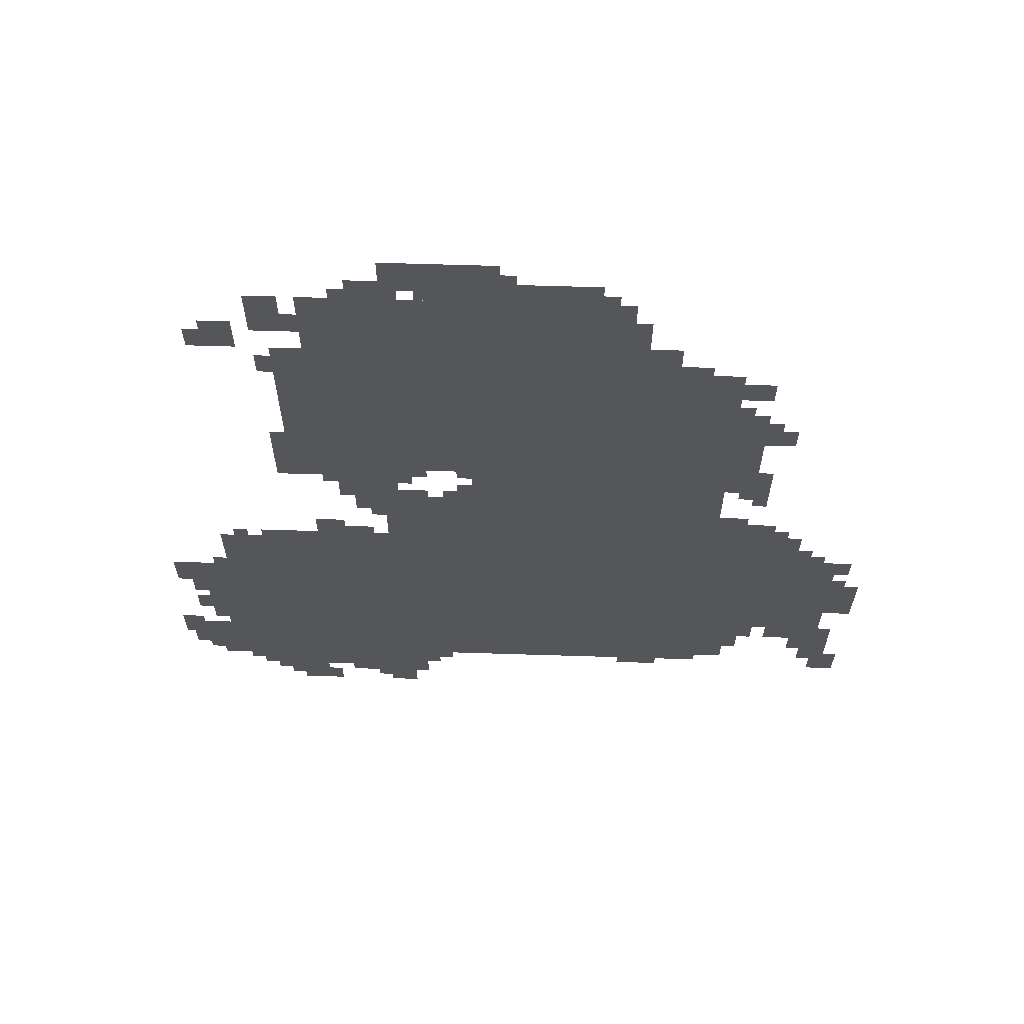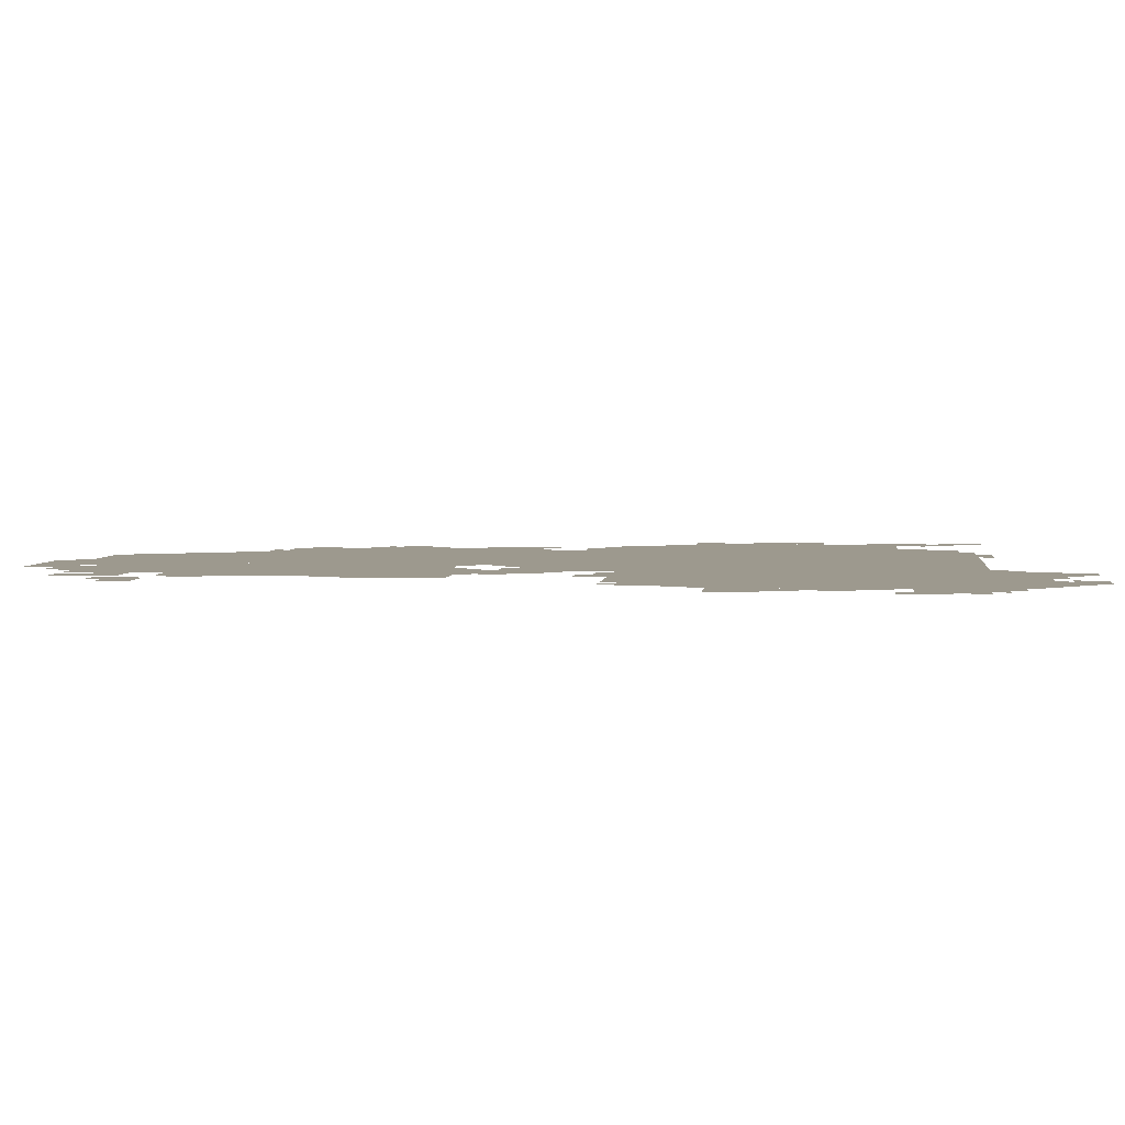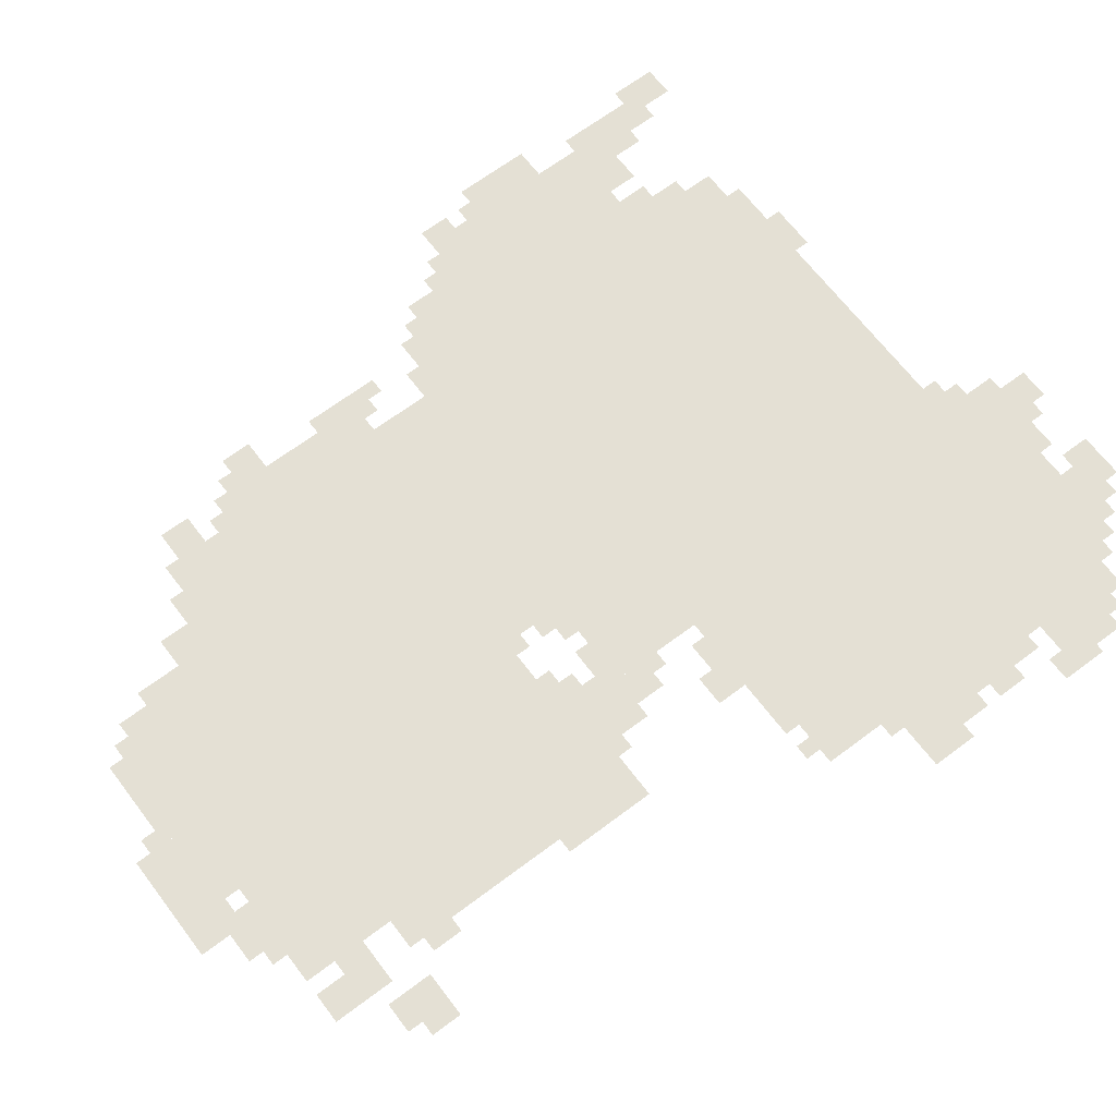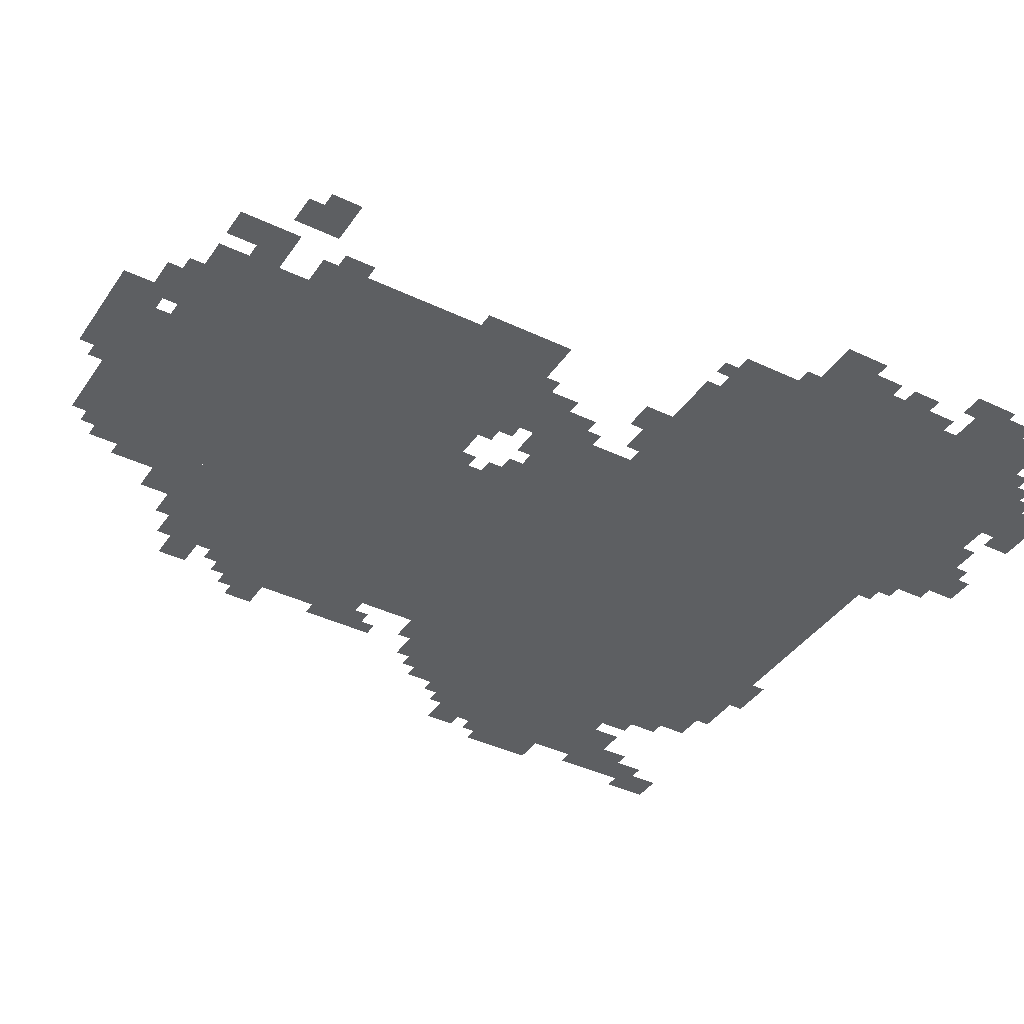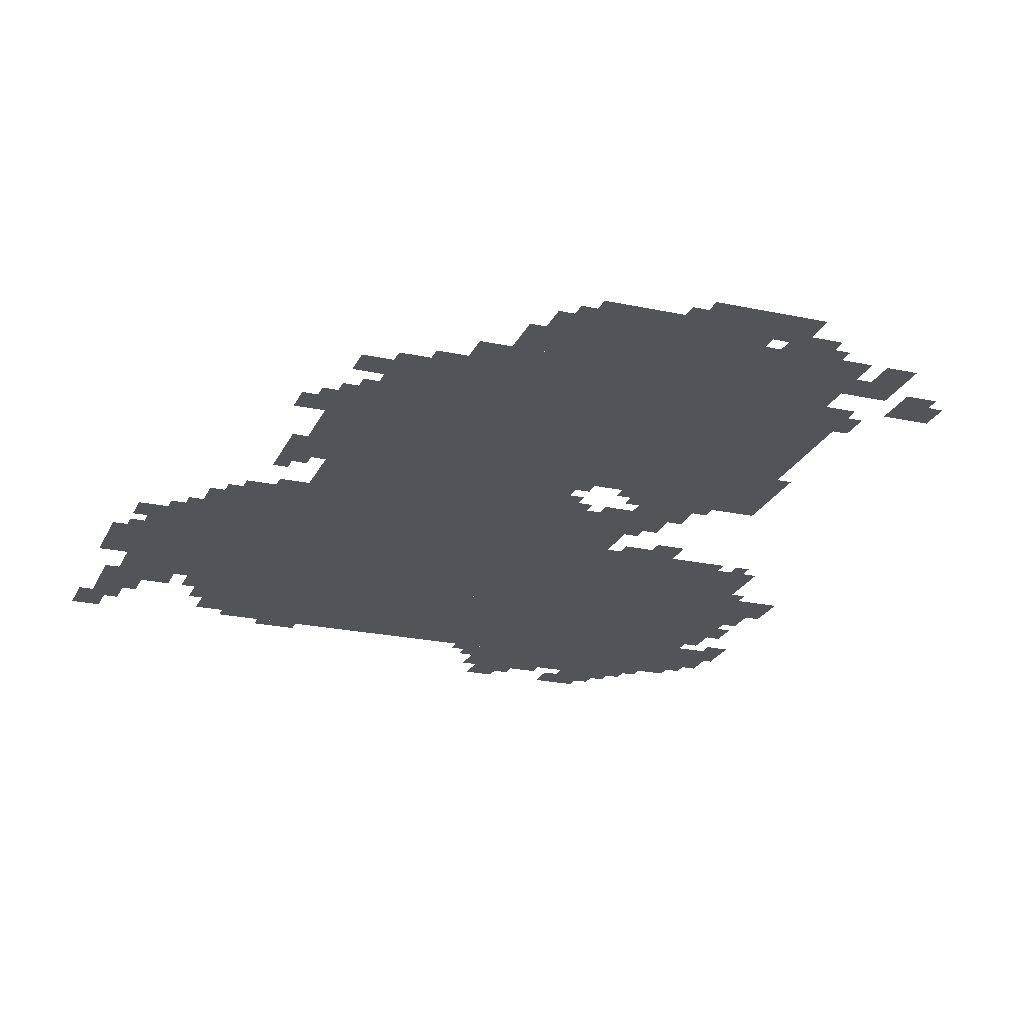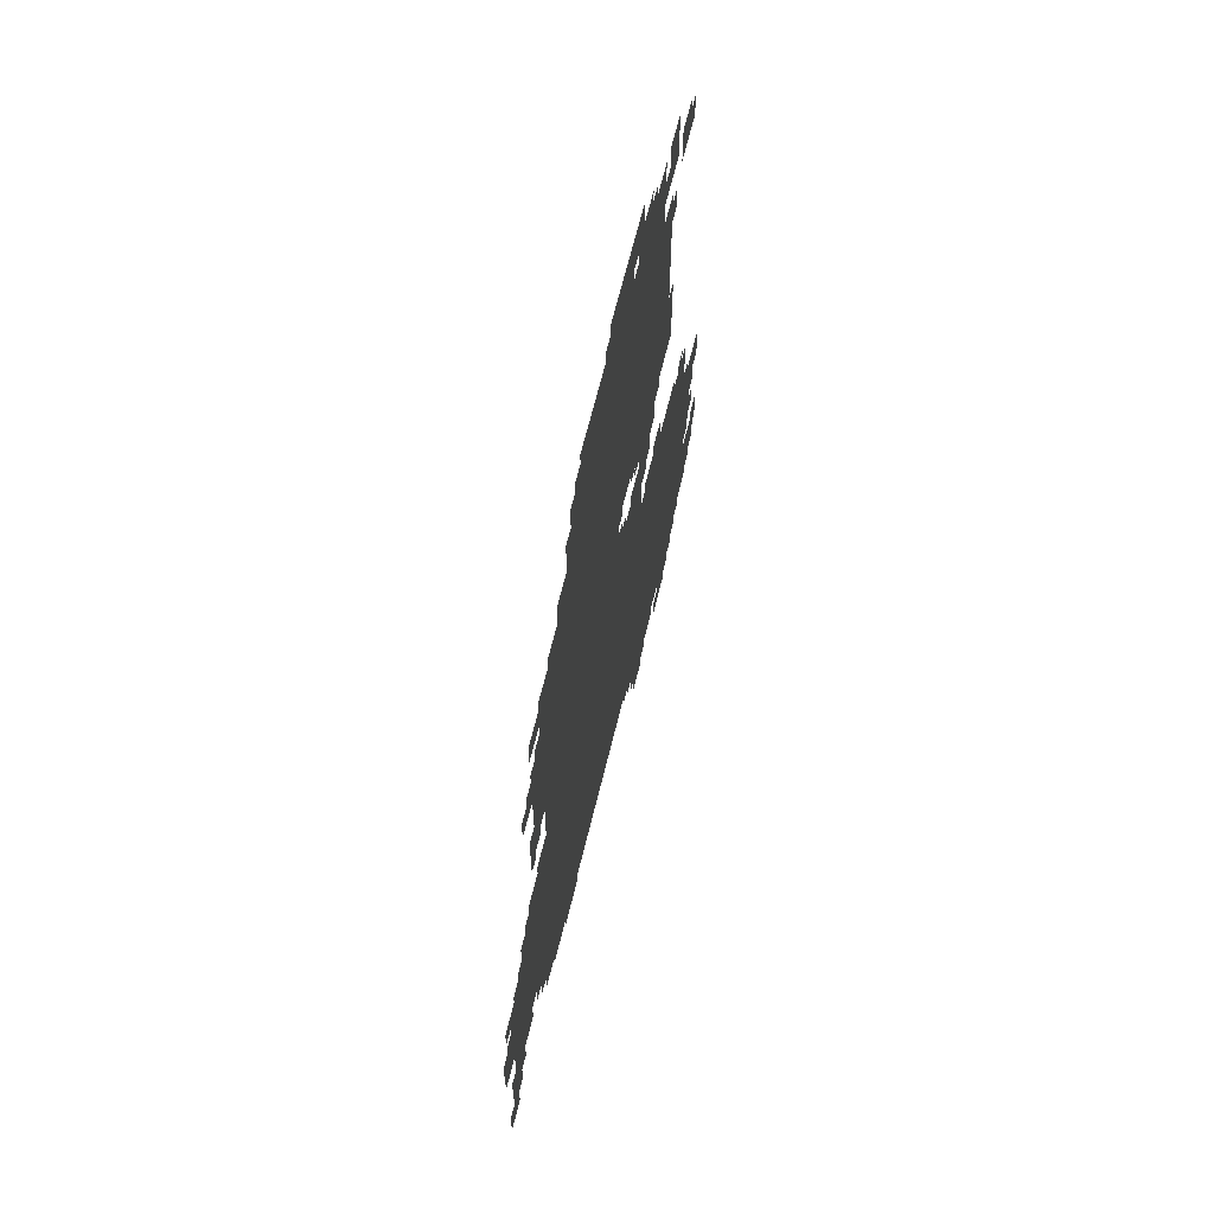
<metadata>
{"format":"obj","ext":"obj","renderer":"f3d","projection":"perspective","resolution":1024,"background":"white","views":[{"elev":64.4,"azim":1.8,"up":"+Y"},{"elev":3.4,"azim":-83.7,"up":"+Z"},{"elev":66.1,"azim":-127.1,"up":"+Z"},{"elev":-39.6,"azim":-120.8,"up":"+Z"},{"elev":-23.4,"azim":160.1,"up":"+Z"},{"elev":66.6,"azim":103.8,"up":"+Y"}]}
</metadata>
<code>
g feiteliedadi_younv-mesh
v -352 191 0
v -352 927 0
v -896 927 0
v -896 191 0
v -352 927 0
v -352 1663 0
v -896 1663 0
v -896 927 0
v -896 511 0
v -896 863 0
v -1472 863 0
v -1472 511 0
v -896 191 0
v -896 511 0
v -1472 511 0
v -1472 191 0
v -896 1215 0
v -896 1567 0
v -1216 1567 0
v -1216 1215 0
v -896 1567 0
v -896 1919 0
v -1216 1919 0
v -1216 1567 0
v -64 415 0
v -64 799 0
v -352 799 0
v -352 415 0
v -608 1663 0
v -608 1951 0
v -896 1951 0
v -896 1663 0
v -896 863 0
v -896 1087 0
v -1088 1087 0
v -1088 863 0
v -192 799 0
v -192 959 0
v -352 959 0
v -352 799 0
v -832 1951 0
v -832 2047 0
v -1056 2047 0
v -1056 1951 0
v -1216 1439 0
v -1216 1727 0
v -1280 1727 0
v -1280 1439 0
v -1056 1087 0
v -1056 1215 0
v -1184 1215 0
v -1184 1087 0
v -1216 1183 0
v -1216 1439 0
v -1280 1439 0
v -1280 1183 0
v -992 127 0
v -992 191 0
v -1248 191 0
v -1248 127 0
v -1248 127 0
v -1248 191 0
v -1472 191 0
v -1472 127 0
v -256 287 0
v -256 415 0
v -352 415 0
v -352 287 0
v -288 1311 0
v -288 1503 0
v -352 1503 0
v -352 1311 0
v -288 1151 0
v -288 1311 0
v -352 1311 0
v -352 1151 0
v -1472 447 0
v -1472 735 0
v -1504 735 0
v -1504 447 0
v -1472 159 0
v -1472 447 0
v -1504 447 0
v -1504 159 0
v -1504 287 0
v -1504 351 0
v -1619 351 0
v -1619 287 0
v -1248 1791 0
v -1248 1919 0
v -1312 1919 0
v -1312 1791 0
v -1024 95 0
v -1024 127 0
v -1248 127 0
v -1248 95 0
v -1344 1727 0
v -1344 1823 0
v -1408 1823 0
v -1408 1727 0
v -1280 0 0
v -1280 95 0
v -1344 95 0
v -1344 0 0
v -1536 607 0
v -1536 703 0
v -1600 703 0
v -1600 607 0
v -1504 223 0
v -1504 287 0
v -1600 287 0
v -1600 223 0
v -480 1663 0
v -480 1759 0
v -544 1759 0
v -544 1663 0
v -32 351 0
v -32 415 0
v -128 415 0
v -128 351 0
v -544 1663 0
v -544 1759 0
v -608 1759 0
v -608 1663 0
v 0 575 0
v 0 671 0
v -64 671 0
v -64 575 0
v -1248 95 0
v -1248 127 0
v -1440 127 0
v -1440 95 0
v -544 1759 0
v -544 1855 0
v -608 1855 0
v -608 1759 0
v -1504 383 0
v -1504 543 0
v -1536 543 0
v -1536 383 0
v -1504 543 0
v -1504 703 0
v -1536 703 0
v -1536 543 0
v -1088 863 0
v -1088 895 0
v -1248 895 0
v -1248 863 0
v -1184 895 0
v -1184 959 0
v -1248 959 0
v -1248 895 0
v -1056 1919 0
v -1056 1983 0
v -1120 1983 0
v -1120 1919 0
v -288 223 0
v -288 287 0
v -352 287 0
v -352 223 0
v -288 1567 0
v -288 1631 0
v -352 1631 0
v -352 1567 0
v -288 959 0
v -288 1023 0
v -352 1023 0
v -352 959 0
v -1088 1023 0
v -1088 1087 0
v -1152 1087 0
v -1152 1023 0
v -224 1375 0
v -224 1439 0
v -288 1439 0
v -288 1375 0
v -1056 0 0
v -1056 63 0
v -1120 63 0
v -1120 0 0
v -1248 863 0
v -1248 895 0
v -1376 895 0
v -1376 863 0
v -128 351 0
v -128 415 0
v -192 415 0
v -192 351 0
v 0 511 0
v 0 575 0
v -64 575 0
v -64 511 0
v -1280 1279 0
v -1280 1375 0
v -1312 1375 0
v -1312 1279 0
v -736 1951 0
v -736 1983 0
v -832 1983 0
v -832 1951 0
v -640 1951 0
v -640 1983 0
v -736 1983 0
v -736 1951 0
v -1280 1183 0
v -1280 1279 0
v -1312 1279 0
v -1312 1183 0
v -32 159 0
v -32 255 0
v -64 255 0
v -64 159 0
v -1024 63 0
v -1024 95 0
v -1120 95 0
v -1120 63 0
v -1120 63 0
v -1120 95 0
v -1216 95 0
v -1216 63 0
v -32 255 0
v -32 351 0
v -64 351 0
v -64 255 0
v -256 1151 0
v -256 1247 0
v -288 1247 0
v -288 1151 0
v -1120 895 0
v -1120 927 0
v -1184 927 0
v -1184 895 0
v -32 735 0
v -32 799 0
v -64 799 0
v -64 735 0
v -128 799 0
v -128 863 0
v -160 863 0
v -160 799 0
v -1184 1151 0
v -1184 1215 0
v -1216 1215 0
v -1216 1151 0
v -992 1183 0
v -992 1215 0
v -1056 1215 0
v -1056 1183 0
v -896 1087 0
v -896 1151 0
v -928 1151 0
v -928 1087 0
v -224 959 0
v -224 991 0
v -288 991 0
v -288 959 0
v -992 1087 0
v -992 1119 0
v -1056 1119 0
v -1056 1087 0
v -1504 159 0
v -1504 223 0
v -1536 223 0
v -1536 159 0
v -96 287 0
v -96 351 0
v -128 351 0
v -128 287 0
v -1248 0 0
v -1248 63 0
v -1280 63 0
v -1280 0 0
v -1344 31 0
v -1344 95 0
v -1376 95 0
v -1376 31 0
v -1536 447 0
v -1536 511 0
v -1568 511 0
v -1568 447 0
v -1536 543 0
v -1536 607 0
v -1568 607 0
v -1568 543 0
v -1568 351 0
v -1568 383 0
v -1619 383 0
v -1619 351 0
v -224 351 0
v -224 415 0
v -256 415 0
v -256 351 0
v -64 223 0
v -64 287 0
v -96 287 0
v -96 223 0
v -896 1919 0
v -896 1951 0
v -960 1951 0
v -960 1919 0
v 0 191 0
v 0 255 0
v -32 255 0
v -32 191 0
v -64 287 0
v -64 351 0
v -96 351 0
v -96 287 0
v -256 1087 0
v -256 1151 0
v -288 1151 0
v -288 1087 0
v -160 863 0
v -160 927 0
v -192 927 0
v -192 863 0
v -160 799 0
v -160 863 0
v -192 863 0
v -192 799 0
v -1216 1791 0
v -1216 1855 0
v -1248 1855 0
v -1248 1791 0
v -576 1855 0
v -576 1919 0
v -608 1919 0
v -608 1855 0
v -1280 1631 0
v -1280 1695 0
v -1312 1695 0
v -1312 1631 0
v -1408 1727 0
v -1408 1791 0
v -1440 1791 0
v -1440 1727 0
v -448 159 0
v -448 191 0
v -512 191 0
v -512 159 0
v -416 1663 0
v -416 1695 0
v -480 1695 0
v -480 1663 0
v -96 799 0
v -96 831 0
v -128 831 0
v -128 799 0
v -1408 863 0
v -1408 895 0
v -1440 895 0
v -1440 863 0
v -928 1087 0
v -928 1119 0
v -960 1119 0
v -960 1087 0
v -288 1119 0
v -288 1151 0
v -320 1151 0
v -320 1119 0
v -1088 991 0
v -1088 1023 0
v -1120 1023 0
v -1120 991 0
v -1120 31 0
v -1120 63 0
v -1152 63 0
v -1152 31 0
v -960 159 0
v -960 191 0
v -992 191 0
v -992 159 0
v -1376 63 0
v -1376 95 0
v -1408 95 0
v -1408 63 0
v -32 671 0
v -32 703 0
v -64 703 0
v -64 671 0
v -1536 191 0
v -1536 223 0
v -1568 223 0
v -1568 191 0
v -800 1983 0
v -800 2015 0
v -832 2015 0
v -832 1983 0
v -1024 1919 0
v -1024 1951 0
v -1056 1951 0
v -1056 1919 0
v -960 1919 0
v -960 1951 0
v -992 1951 0
v -992 1919 0
v -512 159 0
v -512 191 0
v -544 191 0
v -544 159 0
v 0 159 0
v 0 191 0
v -32 191 0
v -32 159 0
v -896 1183 0
v -896 1215 0
v -928 1215 0
v -928 1183 0
v -1024 1151 0
v -1024 1183 0
v -1056 1183 0
v -1056 1151 0
v -256 1439 0
v -256 1471 0
v -288 1471 0
v -288 1439 0
v -1120 1919 0
v -1120 1951 0
v -1152 1951 0
v -1152 1919 0
v -320 1503 0
v -320 1535 0
v -352 1535 0
v -352 1503 0
g feiteliedadi_younv-mesh_0
f 3 2 1
f 1 4 3
f 7 6 5
f 5 8 7
f 11 10 9
f 9 12 11
f 15 14 13
f 13 16 15
f 19 18 17
f 17 20 19
f 23 22 21
f 21 24 23
f 27 26 25
f 25 28 27
f 31 30 29
f 29 32 31
f 35 34 33
f 33 36 35
f 39 38 37
f 37 40 39
f 43 42 41
f 41 44 43
f 47 46 45
f 45 48 47
f 51 50 49
f 49 52 51
f 55 54 53
f 53 56 55
f 59 58 57
f 57 60 59
f 63 62 61
f 61 64 63
f 67 66 65
f 65 68 67
f 71 70 69
f 69 72 71
f 75 74 73
f 73 76 75
f 79 78 77
f 77 80 79
f 83 82 81
f 81 84 83
f 87 86 85
f 85 88 87
f 91 90 89
f 89 92 91
f 95 94 93
f 93 96 95
f 99 98 97
f 97 100 99
f 103 102 101
f 101 104 103
f 107 106 105
f 105 108 107
f 111 110 109
f 109 112 111
f 115 114 113
f 113 116 115
f 119 118 117
f 117 120 119
f 123 122 121
f 121 124 123
f 127 126 125
f 125 128 127
f 131 130 129
f 129 132 131
f 135 134 133
f 133 136 135
f 139 138 137
f 137 140 139
f 143 142 141
f 141 144 143
f 147 146 145
f 145 148 147
f 151 150 149
f 149 152 151
f 155 154 153
f 153 156 155
f 159 158 157
f 157 160 159
f 163 162 161
f 161 164 163
f 167 166 165
f 165 168 167
f 171 170 169
f 169 172 171
f 175 174 173
f 173 176 175
f 179 178 177
f 177 180 179
f 183 182 181
f 181 184 183
f 187 186 185
f 185 188 187
f 191 190 189
f 189 192 191
f 195 194 193
f 193 196 195
f 199 198 197
f 197 200 199
f 203 202 201
f 201 204 203
f 207 206 205
f 205 208 207
f 211 210 209
f 209 212 211
f 215 214 213
f 213 216 215
f 219 218 217
f 217 220 219
f 223 222 221
f 221 224 223
f 227 226 225
f 225 228 227
f 231 230 229
f 229 232 231
f 235 234 233
f 233 236 235
f 239 238 237
f 237 240 239
f 243 242 241
f 241 244 243
f 247 246 245
f 245 248 247
f 251 250 249
f 249 252 251
f 255 254 253
f 253 256 255
f 259 258 257
f 257 260 259
f 263 262 261
f 261 264 263
f 267 266 265
f 265 268 267
f 271 270 269
f 269 272 271
f 275 274 273
f 273 276 275
f 279 278 277
f 277 280 279
f 283 282 281
f 281 284 283
f 287 286 285
f 285 288 287
f 291 290 289
f 289 292 291
f 295 294 293
f 293 296 295
f 299 298 297
f 297 300 299
f 303 302 301
f 301 304 303
f 307 306 305
f 305 308 307
f 311 310 309
f 309 312 311
f 315 314 313
f 313 316 315
f 319 318 317
f 317 320 319
f 323 322 321
f 321 324 323
f 327 326 325
f 325 328 327
f 331 330 329
f 329 332 331
f 335 334 333
f 333 336 335
f 339 338 337
f 337 340 339
f 343 342 341
f 341 344 343
f 347 346 345
f 345 348 347
f 351 350 349
f 349 352 351
f 355 354 353
f 353 356 355
f 359 358 357
f 357 360 359
f 363 362 361
f 361 364 363
f 367 366 365
f 365 368 367
f 371 370 369
f 369 372 371
f 375 374 373
f 373 376 375
f 379 378 377
f 377 380 379
f 383 382 381
f 381 384 383
f 387 386 385
f 385 388 387
f 391 390 389
f 389 392 391
f 395 394 393
f 393 396 395
f 399 398 397
f 397 400 399
f 403 402 401
f 401 404 403
f 407 406 405
f 405 408 407
f 411 410 409
f 409 412 411
f 415 414 413
f 413 416 415
f 419 418 417
f 417 420 419
f 423 422 421
f 421 424 423

</code>
